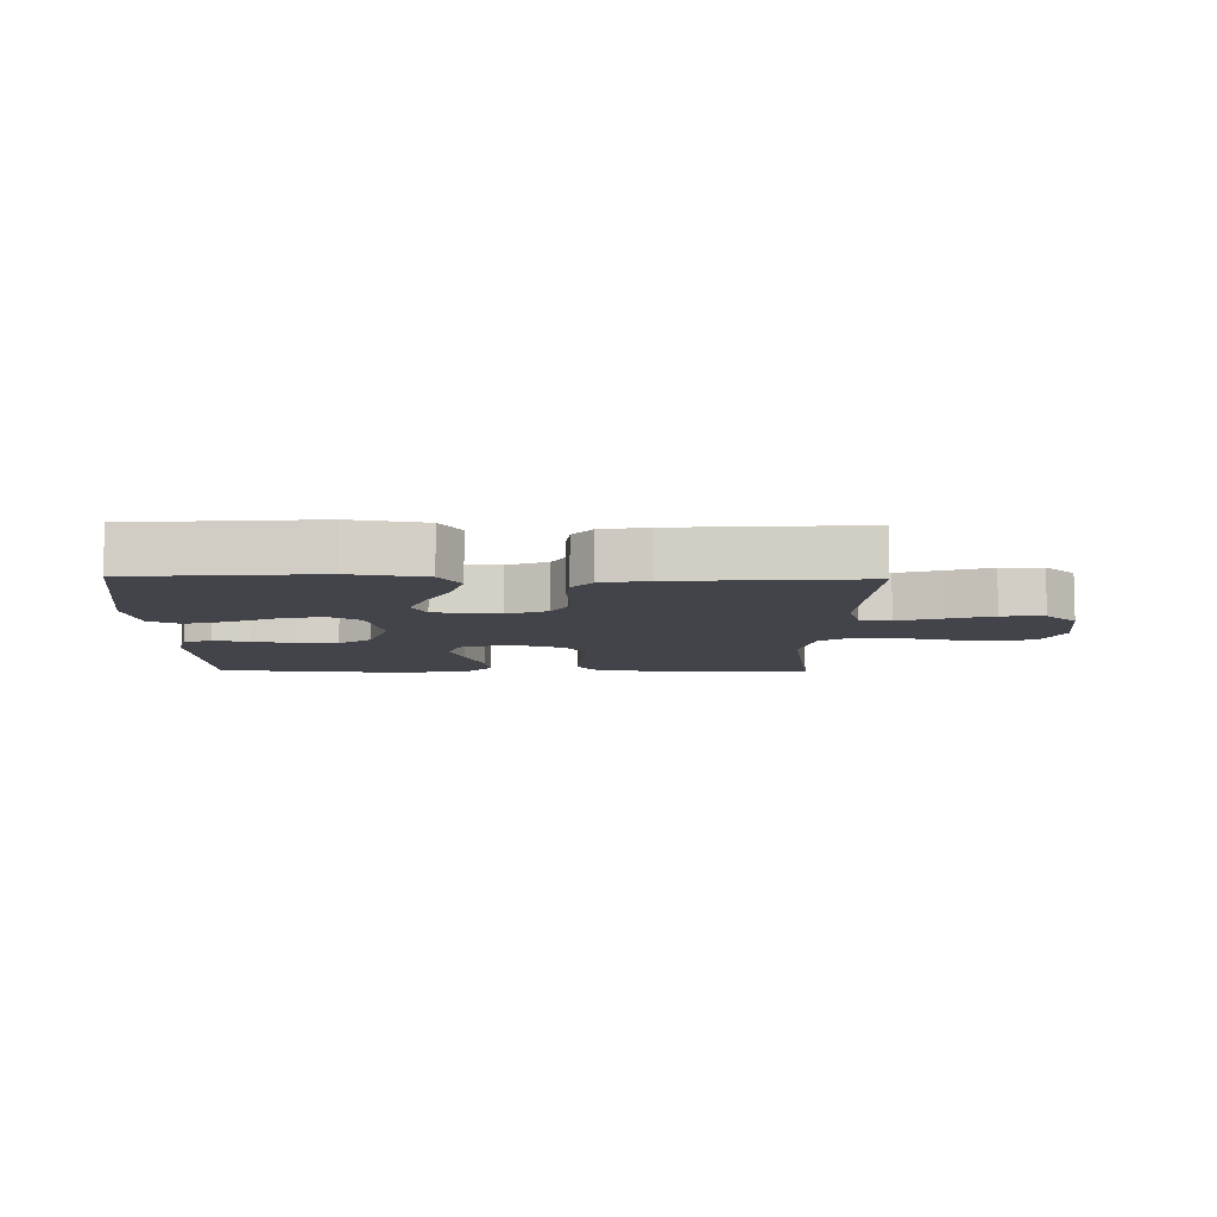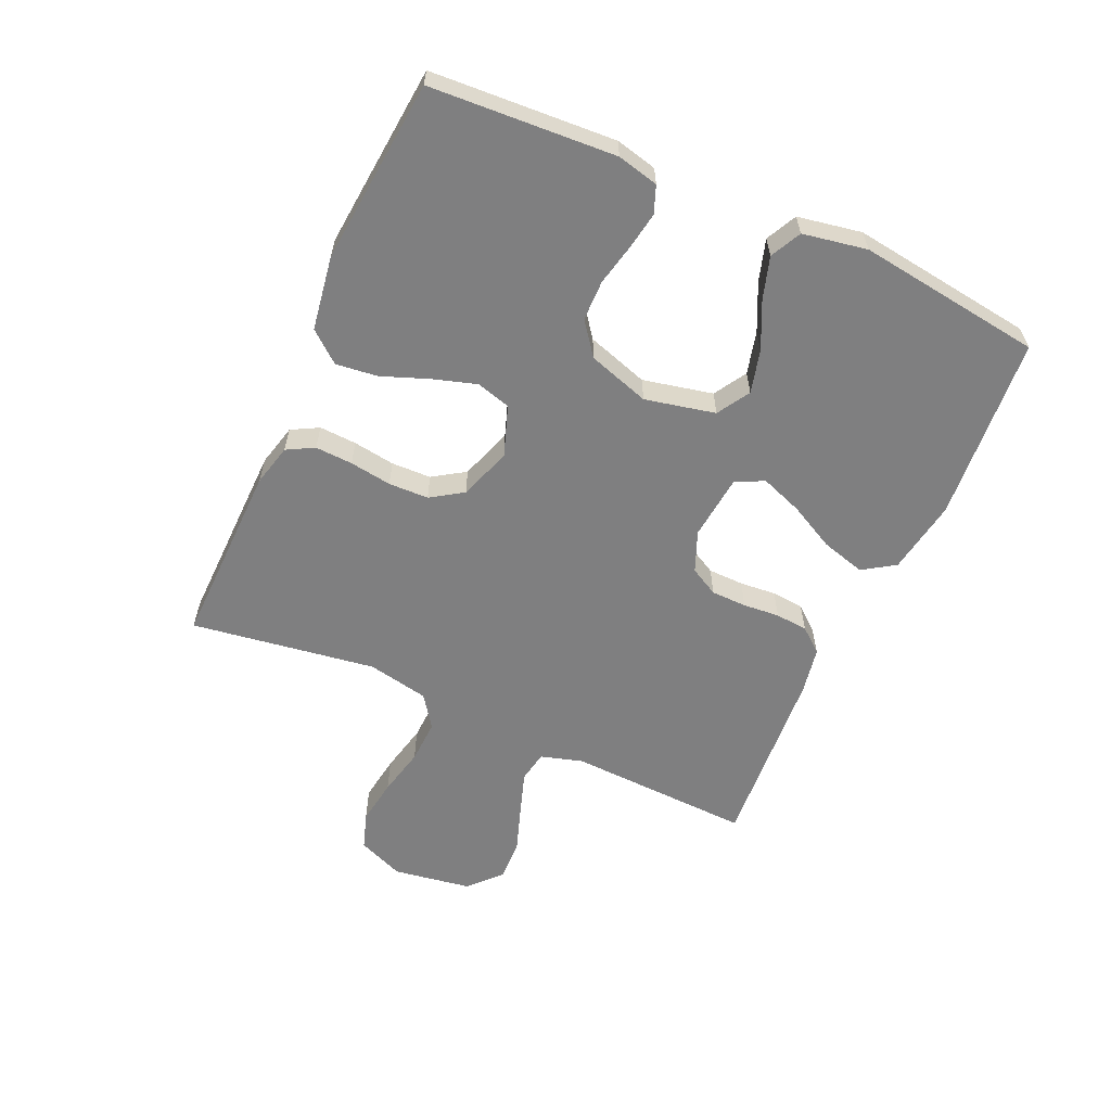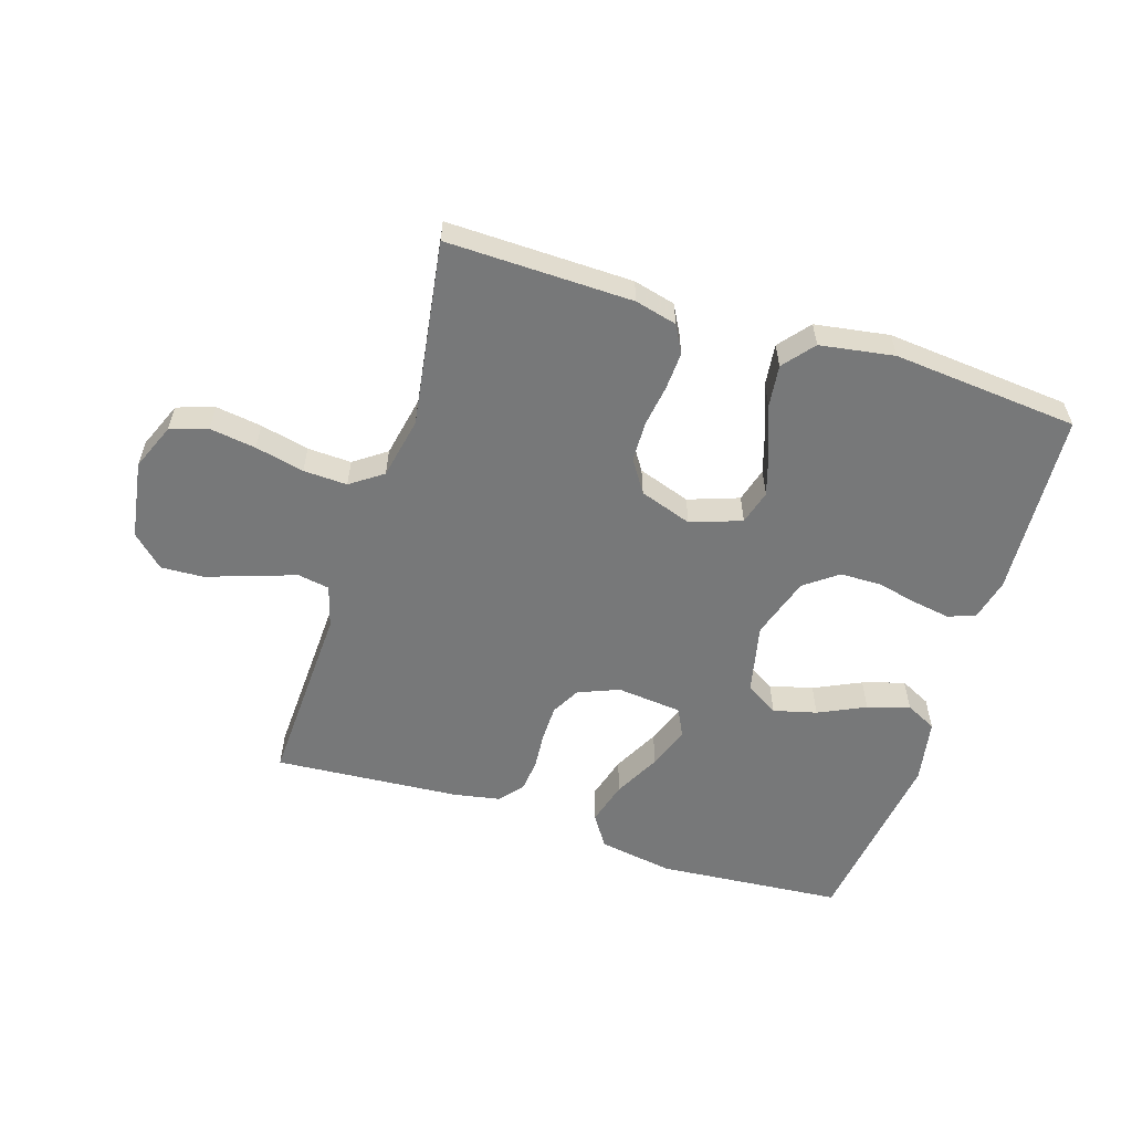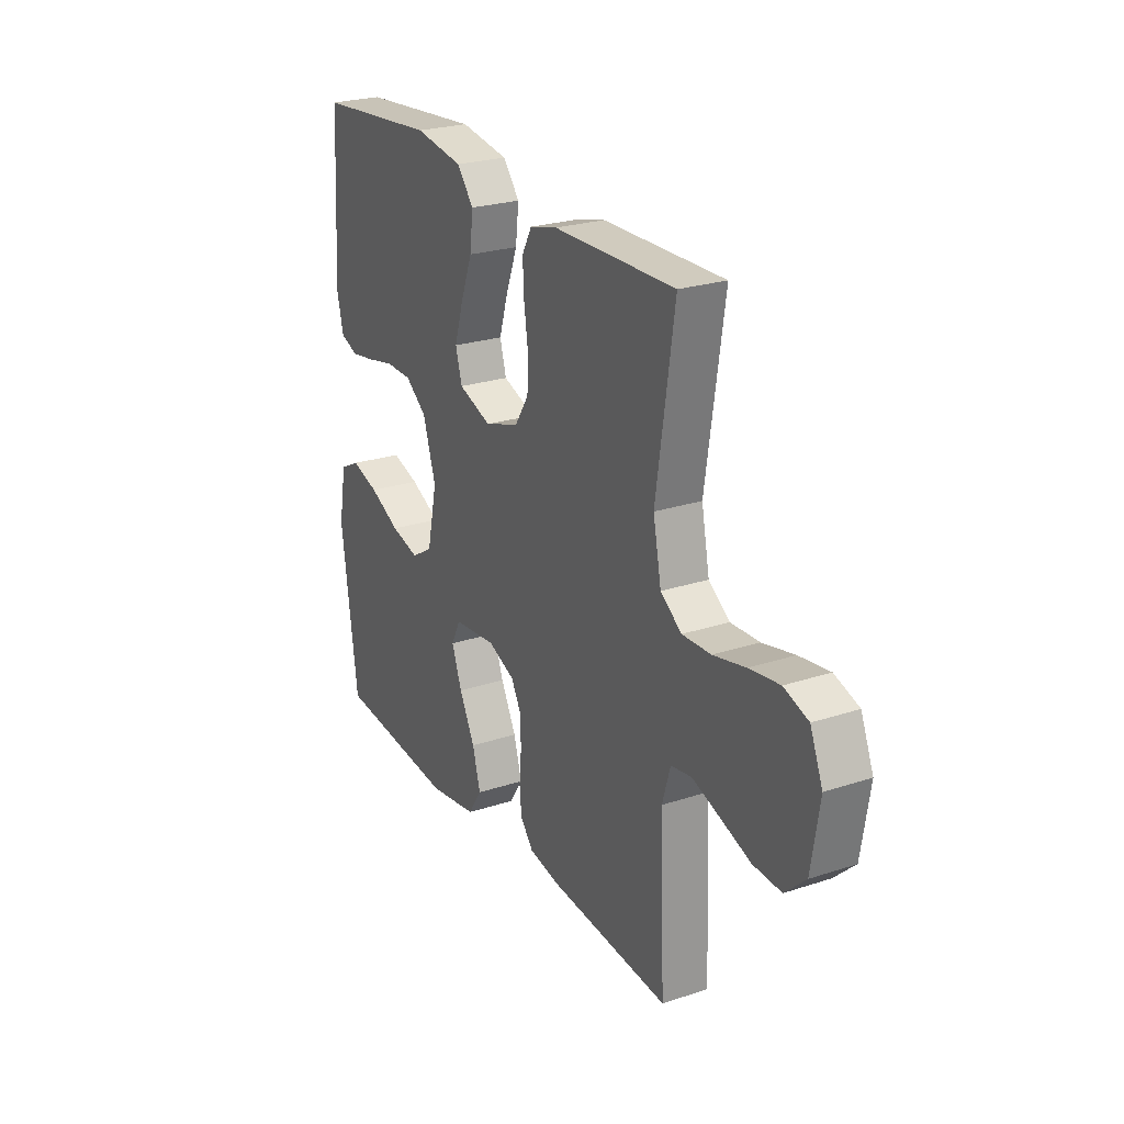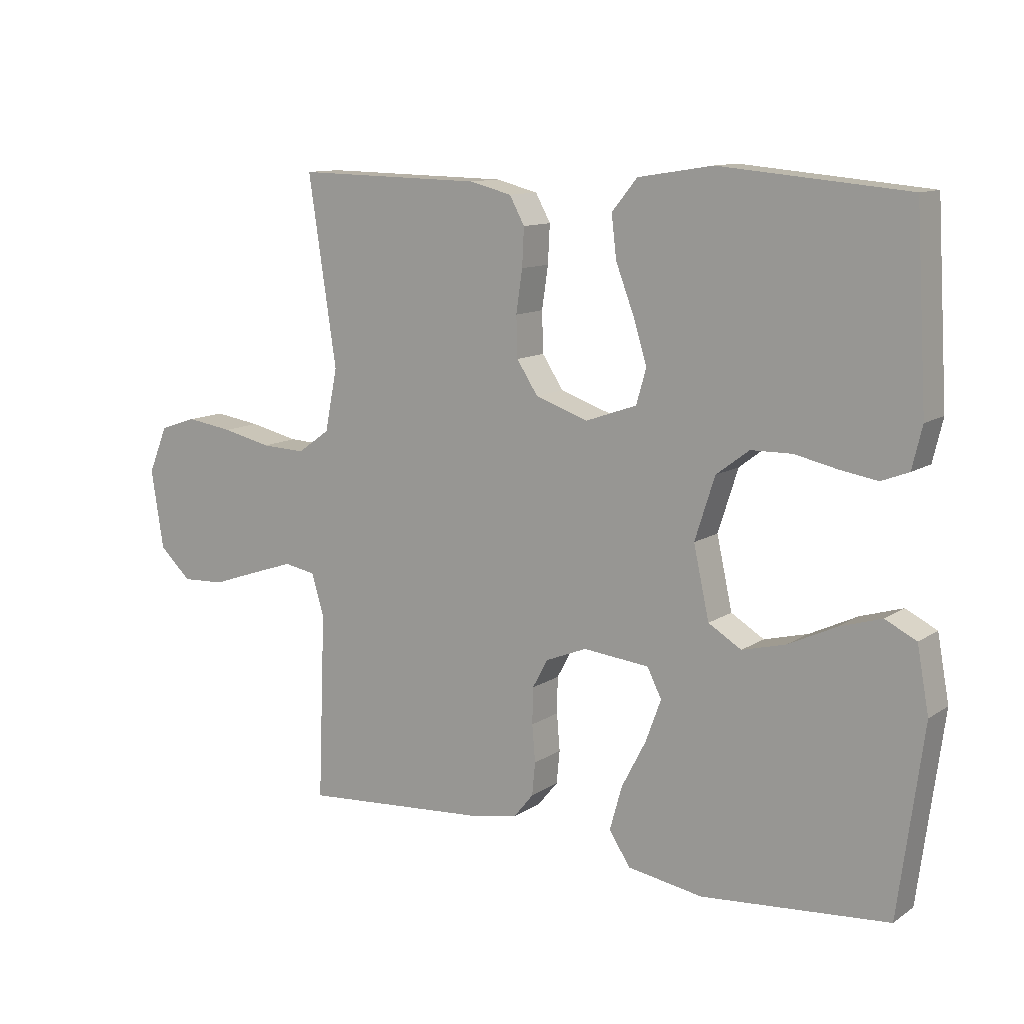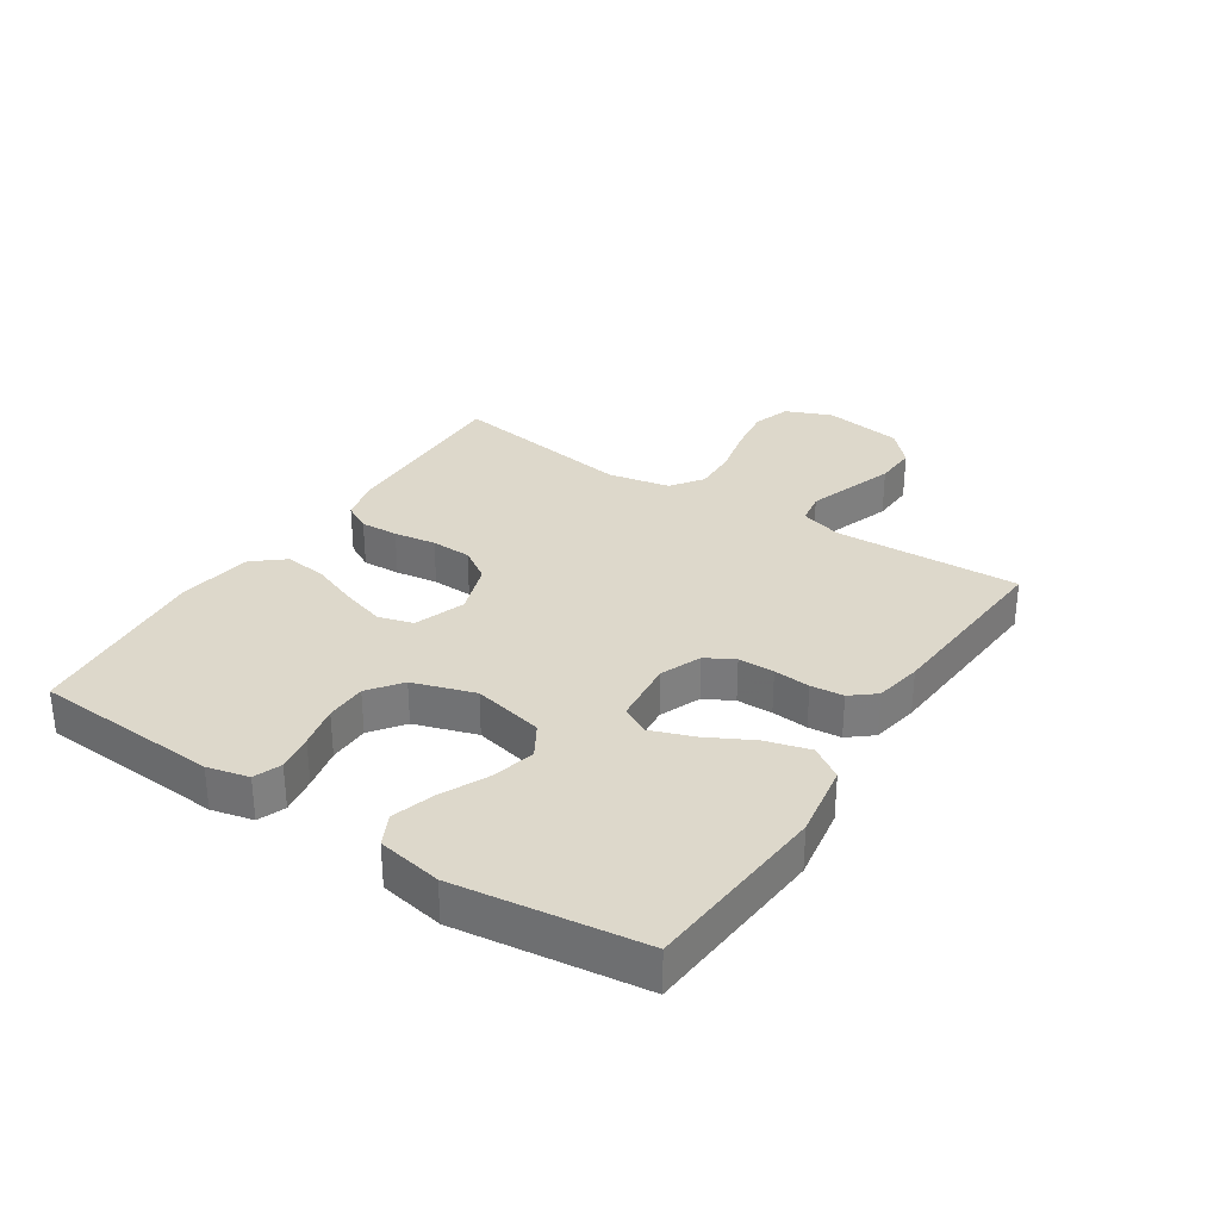
<metadata>
{"format":"obj","ext":"obj","renderer":"f3d","projection":"perspective","resolution":1024,"background":"white","views":[{"elev":-8.4,"azim":178.8,"up":"+Y"},{"elev":-59.7,"azim":65.8,"up":"+Y"},{"elev":-57.3,"azim":-17.6,"up":"+Y"},{"elev":24.7,"azim":-118.3,"up":"+Z"},{"elev":11.4,"azim":33.2,"up":"+Z"},{"elev":31.5,"azim":123.2,"up":"+Y"}]}
</metadata>
<code>
v 0.5 0.07 -0.5
v 0.2 0.07 -0.525
v 0.079 0.07 -0.505
v 0.045 0.07 -0.453
v 0.065 0.07 -0.382
v 0.104 0.07 -0.307
v 0.129 0.07 -0.239
v 0.106 0.07 -0.193
v 0 0.07 -0.182
v -0.066 0.07 -0.209
v -0.091 0.07 -0.255
v -0.092 0.07 -0.313
v -0.087 0.07 -0.372
v -0.092 0.07 -0.425
v -0.124 0.07 -0.464
v -0.2 0.07 -0.478
v -0.5 0.07 -0.5
v -0.488 0.07 -0.2
v -0.508 0.07 -0.132
v -0.559 0.07 -0.123
v -0.628 0.07 -0.146
v -0.703 0.07 -0.172
v -0.772 0.07 -0.175
v -0.823 0.07 -0.127
v -0.843 0.07 0
v -0.812 0.07 0.075
v -0.752 0.07 0.095
v -0.677 0.07 0.084
v -0.598 0.07 0.066
v -0.527 0.07 0.063
v -0.475 0.07 0.1
v -0.455 0.07 0.2
v -0.5 0.07 0.5
v -0.2 0.07 0.494
v -0.132 0.07 0.477
v -0.108 0.07 0.433
v -0.111 0.07 0.372
v -0.121 0.07 0.304
v -0.119 0.07 0.239
v -0.085 0.07 0.187
v 0 0.07 0.158
v 0.082 0.07 0.187
v 0.098 0.07 0.243
v 0.076 0.07 0.314
v 0.047 0.07 0.39
v 0.039 0.07 0.458
v 0.08 0.07 0.508
v 0.2 0.07 0.527
v 0.5 0.07 0.5
v 0.518 0.07 0.2
v 0.502 0.07 0.133
v 0.458 0.07 0.116
v 0.398 0.07 0.126
v 0.33 0.07 0.141
v 0.264 0.07 0.14
v 0.211 0.07 0.1
v 0.179 0.07 0
v 0.204 0.07 -0.114
v 0.257 0.07 -0.146
v 0.327 0.07 -0.128
v 0.403 0.07 -0.092
v 0.471 0.07 -0.071
v 0.521 0.07 -0.096
v 0.54 0.07 -0.2
v 0.5 0 -0.5
v 0.2 0 -0.525
v 0.079 0 -0.505
v 0.045 0 -0.453
v 0.065 0 -0.382
v 0.104 0 -0.307
v 0.129 0 -0.239
v 0.106 0 -0.193
v 0 0 -0.182
v -0.066 0 -0.209
v -0.091 0 -0.255
v -0.092 0 -0.313
v -0.087 0 -0.372
v -0.092 0 -0.425
v -0.124 0 -0.464
v -0.2 0 -0.478
v -0.5 0 -0.5
v -0.488 0 -0.2
v -0.508 0 -0.132
v -0.559 0 -0.123
v -0.628 0 -0.146
v -0.703 0 -0.172
v -0.772 0 -0.175
v -0.823 0 -0.127
v -0.843 0 0
v -0.812 0 0.075
v -0.752 0 0.095
v -0.677 0 0.084
v -0.598 0 0.066
v -0.527 0 0.063
v -0.475 0 0.1
v -0.455 0 0.2
v -0.5 0 0.5
v -0.2 0 0.494
v -0.132 0 0.477
v -0.108 0 0.433
v -0.111 0 0.372
v -0.121 0 0.304
v -0.119 0 0.239
v -0.085 0 0.187
v 0 0 0.158
v 0.082 0 0.187
v 0.098 0 0.243
v 0.076 0 0.314
v 0.047 0 0.39
v 0.039 0 0.458
v 0.08 0 0.508
v 0.2 0 0.527
v 0.5 0 0.5
v 0.518 0 0.2
v 0.502 0 0.133
v 0.458 0 0.116
v 0.398 0 0.126
v 0.33 0 0.141
v 0.264 0 0.14
v 0.211 0 0.1
v 0.179 0 0
v 0.204 0 -0.114
v 0.257 0 -0.146
v 0.327 0 -0.128
v 0.403 0 -0.092
v 0.471 0 -0.071
v 0.521 0 -0.096
v 0.54 0 -0.2
f 4 5 6
f 3 4 6
f 2 3 6
f 1 2 6
f 64 1 6
f 63 64 6
f 62 63 6
f 61 62 6
f 60 61 6
f 59 60 6 7
f 58 59 7 8
f 57 58 8 9
f 56 57 9 10
f 52 53 54
f 51 52 54
f 50 51 54
f 49 50 54
f 48 49 54
f 47 48 54
f 46 47 54
f 45 46 54
f 44 45 54
f 43 44 54 55
f 42 43 55 56
f 36 37 38
f 35 36 38
f 34 35 38
f 33 34 38
f 32 33 38
f 31 32 38 39
f 30 31 39 40
f 27 28 29
f 26 27 29
f 25 26 29
f 24 25 29
f 23 24 29
f 22 23 29
f 21 22 29
f 20 21 29 30
f 30 40 41
f 20 30 41
f 19 20 41
f 16 17 18
f 15 16 18
f 14 15 18
f 13 14 18
f 12 13 18
f 11 12 18 19
f 42 56 10
f 41 42 10
f 19 41 10
f 10 11 19
f 70 69 68
f 70 68 67
f 70 67 66
f 70 66 65
f 70 65 128
f 70 128 127
f 70 127 126
f 70 126 125
f 70 125 124
f 71 70 124 123
f 72 71 123 122
f 73 72 122 121
f 74 73 121 120
f 118 117 116
f 118 116 115
f 118 115 114
f 118 114 113
f 118 113 112
f 118 112 111
f 118 111 110
f 118 110 109
f 118 109 108
f 119 118 108 107
f 120 119 107 106
f 102 101 100
f 102 100 99
f 102 99 98
f 102 98 97
f 102 97 96
f 103 102 96 95
f 104 103 95 94
f 93 92 91
f 93 91 90
f 93 90 89
f 93 89 88
f 93 88 87
f 93 87 86
f 93 86 85
f 94 93 85 84
f 105 104 94
f 105 94 84
f 105 84 83
f 82 81 80
f 82 80 79
f 82 79 78
f 82 78 77
f 82 77 76
f 83 82 76 75
f 74 120 106
f 74 106 105
f 74 105 83
f 83 75 74
f 1 65 66 2
f 2 66 67 3
f 3 67 68 4
f 4 68 69 5
f 5 69 70 6
f 6 70 71 7
f 7 71 72 8
f 8 72 73 9
f 9 73 74 10
f 10 74 75 11
f 11 75 76 12
f 12 76 77 13
f 13 77 78 14
f 14 78 79 15
f 15 79 80 16
f 16 80 81 17
f 17 81 82 18
f 18 82 83 19
f 19 83 84 20
f 20 84 85 21
f 21 85 86 22
f 22 86 87 23
f 23 87 88 24
f 24 88 89 25
f 25 89 90 26
f 26 90 91 27
f 27 91 92 28
f 28 92 93 29
f 29 93 94 30
f 30 94 95 31
f 31 95 96 32
f 32 96 97 33
f 33 97 98 34
f 34 98 99 35
f 35 99 100 36
f 36 100 101 37
f 37 101 102 38
f 38 102 103 39
f 39 103 104 40
f 40 104 105 41
f 41 105 106 42
f 42 106 107 43
f 43 107 108 44
f 44 108 109 45
f 45 109 110 46
f 46 110 111 47
f 47 111 112 48
f 48 112 113 49
f 49 113 114 50
f 50 114 115 51
f 51 115 116 52
f 52 116 117 53
f 53 117 118 54
f 54 118 119 55
f 55 119 120 56
f 56 120 121 57
f 57 121 122 58
f 58 122 123 59
f 59 123 124 60
f 60 124 125 61
f 61 125 126 62
f 62 126 127 63
f 63 127 128 64
f 64 128 65 1

</code>
